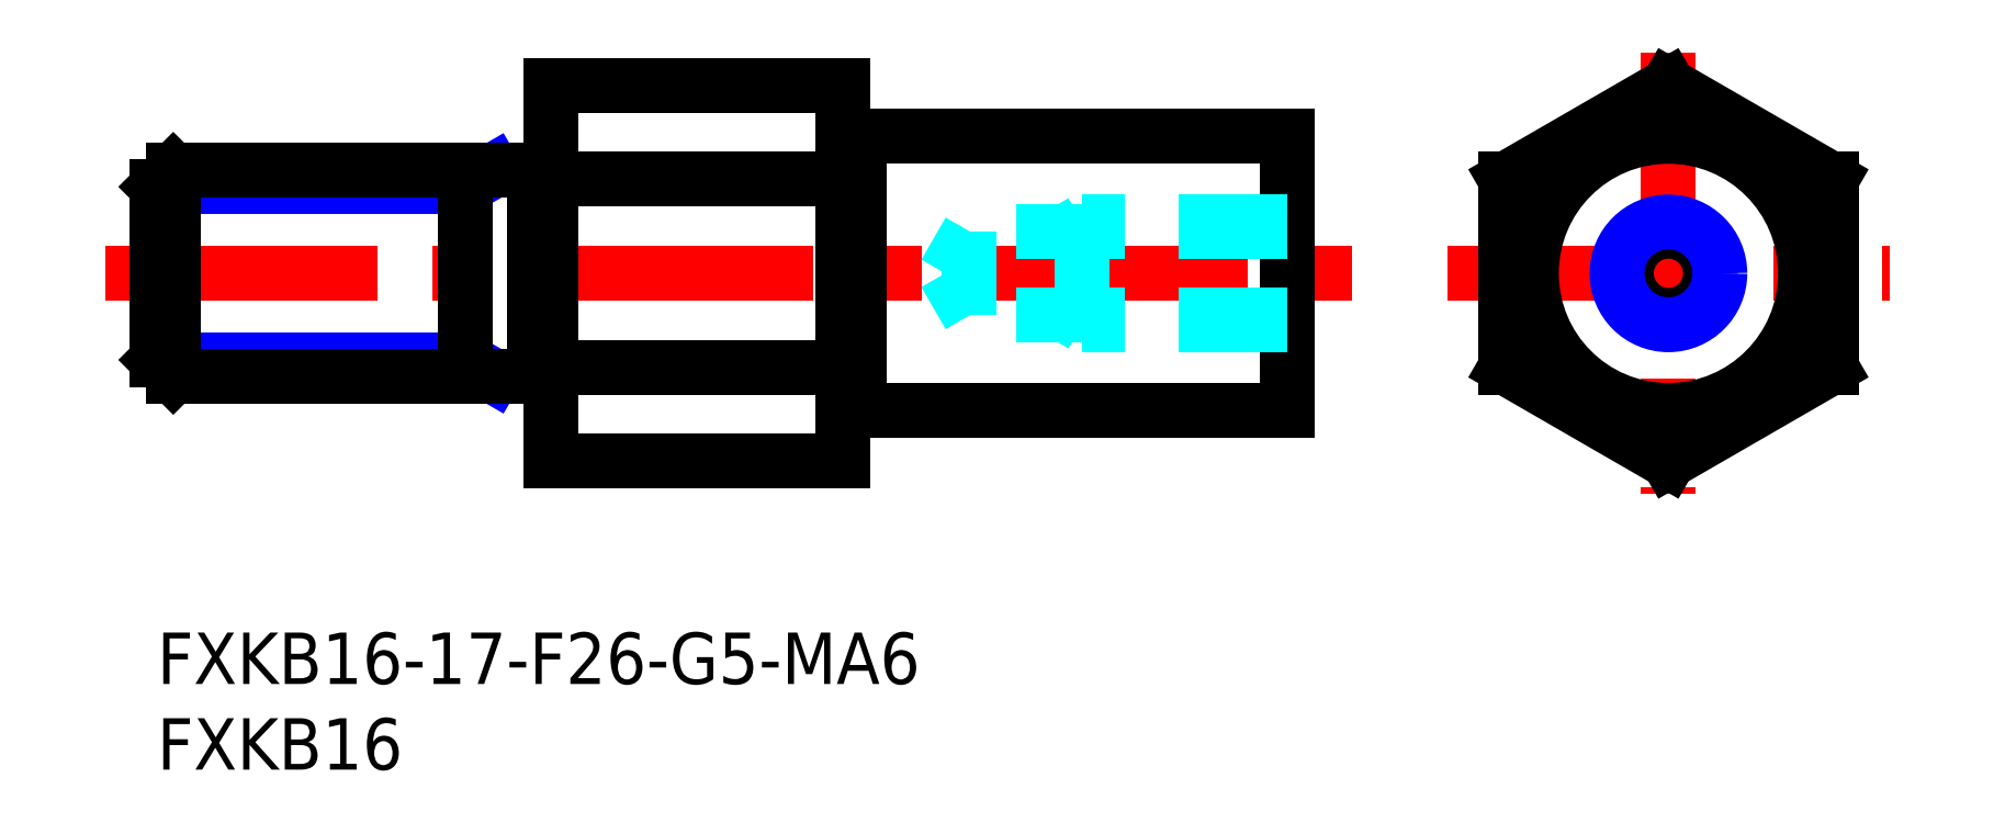
<metadata>
{"format":"dxf","ext":"dxf","renderer":"ezdxf+matplotlib","layout":"modelspace","background":"white","min_lineweight":24,"dpi":150}
</metadata>
<code>
0
SECTION
2
ENTITIES
0
LINE
8
MSM_CENTER
10
-3
20
20.97
30
0
11
69.77
21
20.97
31
0
0
LINE
8
MSM_CONTINUOUS
10
23
20
31.94
30
0
11
23
21
10
31
0
0
LINE
8
MSM_CENTER
10
88.22
20
33.87
30
0
11
88.22
21
8.07
31
0
0
LINE
8
MSM_CENTER
10
75.32
20
20.97
30
0
11
101.1
21
20.97
31
0
0
LINE
8
MSM_CONTINUOUS
10
41
20
28.97
30
0
11
66
21
28.97
31
0
0
LINE
8
MSM_CONTINUOUS
10
66
20
28.97
30
0
11
66
21
12.97
31
0
0
LINE
8
MSM_CONTINUOUS
10
23
20
26.45
30
0
11
40
21
26.45
31
0
0
LINE
8
MSM_CONTINUOUS
10
23
20
31.94
30
0
11
40
21
31.94
31
0
0
LINE
8
MSM_CONTINUOUS
10
23
20
10
30
0
11
40
21
10
31
0
0
LINE
8
MSM_CONTINUOUS
10
23
20
15.48
30
0
11
40
21
15.48
31
0
0
LINE
8
MSM_CONTINUOUS
10
41
20
12.97
30
0
11
66
21
12.97
31
0
0
INSERT
8
MSM_CONTINUOUS
2
*U10
10
0
20
0
30
0
0
INSERT
8
MSM_CONTINUOUS
2
*U11
10
0
20
0
30
0
0
LINE
8
MSM_CONTINUOUS
10
88.22
20
31.94
30
0
11
97.72
21
26.45
31
0
0
LINE
8
MSM_CONTINUOUS
10
97.72
20
26.45
30
0
11
97.72
21
15.48
31
0
0
LINE
8
MSM_CONTINUOUS
10
97.72
20
15.48
30
0
11
88.22
21
10
31
0
0
LINE
8
MSM_CONTINUOUS
10
88.22
20
10
30
0
11
78.72
21
15.48
31
0
0
LINE
8
MSM_CONTINUOUS
10
78.72
20
15.48
30
0
11
78.72
21
26.45
31
0
0
LINE
8
MSM_CONTINUOUS
10
88.22
20
31.94
30
0
11
78.72
21
26.45
31
0
0
LINE
8
MSM_NARROW
10
19.64
20
26.97
30
0
11
18
21
26.02
31
0
0
LINE
8
MSM_NARROW
10
18
20
26.02
30
0
11
1.137e-13
21
26.02
31
0
0
LINE
8
MSM_NARROW
10
18
20
15.92
30
0
11
0
21
15.92
31
0
0
LINE
8
MSM_NARROW
10
19.64
20
14.97
30
0
11
18
21
15.92
31
0
0
LINE
8
MSM_CONTINUOUS
10
0.947
20
26.97
30
0
11
0.947
21
14.97
31
0
0
LINE
8
MSM_CONTINUOUS
10
0
20
15.92
30
0
11
0.947
21
14.97
31
0
0
LINE
8
MSM_CONTINUOUS
10
1.137e-13
20
26.02
30
0
11
0.947
21
26.97
31
0
0
LINE
8
MSM_CONTINUOUS
10
18
20
14.97
30
0
11
18
21
26.97
31
0
0
LINE
8
MSM_CONTINUOUS
10
22
20
26.97
30
0
11
0.947
21
26.97
31
0
0
LINE
8
MSM_CONTINUOUS
10
22
20
14.97
30
0
11
0.947
21
14.97
31
0
0
LINE
8
MSM_CONTINUOUS
10
1.137e-13
20
26.02
30
0
11
0
21
15.92
31
0
0
LINE
8
MSM_CONTINUOUS
10
40
20
31.94
30
0
11
40
21
10
31
0
0
CIRCLE
8
MSM_CONTINUOUS
10
88.22
20
20.97
30
0
40
8
0
LINE
8
MSM_CONTINUOUS
10
23
20
26.87
30
0
11
22
21
26.87
31
0
0
LINE
8
MSM_CONTINUOUS
10
22
20
26.97
30
0
11
22
21
14.97
31
0
0
LINE
8
MSM_CONTINUOUS
10
41
20
28.97
30
0
11
41
21
12.97
31
0
0
LINE
8
MSM_CONTINUOUS
10
40
20
28.87
30
0
11
41
21
28.87
31
0
0
LINE
8
MSM_CONTINUOUS
10
23
20
15.07
30
0
11
22
21
15.07
31
0
0
LINE
8
MSM_CONTINUOUS
10
40
20
13.07
30
0
11
41
21
13.07
31
0
0
LINE
8
MSM_DASHED
10
66
20
17.97
30
0
11
54
21
17.97
31
0
0
LINE
8
MSM_DASHED
10
66
20
18.51
30
0
11
47.42
21
18.51
31
0
0
LINE
8
MSM_DASHED
10
66
20
23.43
30
0
11
47.42
21
23.43
31
0
0
LINE
8
MSM_DASHED
10
66
20
23.97
30
0
11
54
21
23.97
31
0
0
CIRCLE
8
MSM_CONTINUOUS
10
88.22
20
20.97
30
0
40
2.458
0
CIRCLE
8
MSM_NARROW
10
88.22
20
20.97
30
0
40
3
0
LINE
8
MSM_DASHED
10
54
20
23.97
30
0
11
54
21
17.97
31
0
0
LINE
8
MSM_DASHED
10
47.42
20
23.43
30
0
11
47.42
21
18.51
31
0
0
LINE
8
MSM_DASHED
10
47.42
20
18.51
30
0
11
46
21
20.97
31
0
0
LINE
8
MSM_DASHED
10
47.42
20
23.43
30
0
11
46
21
20.97
31
0
0
LINE
8
MSM_DASHED
10
54
20
23.97
30
0
11
53.06
21
23.43
31
0
0
LINE
8
MSM_DASHED
10
54
20
17.97
30
0
11
53.06
21
18.51
31
0
0
ENDSEC
0
EOF

</code>
